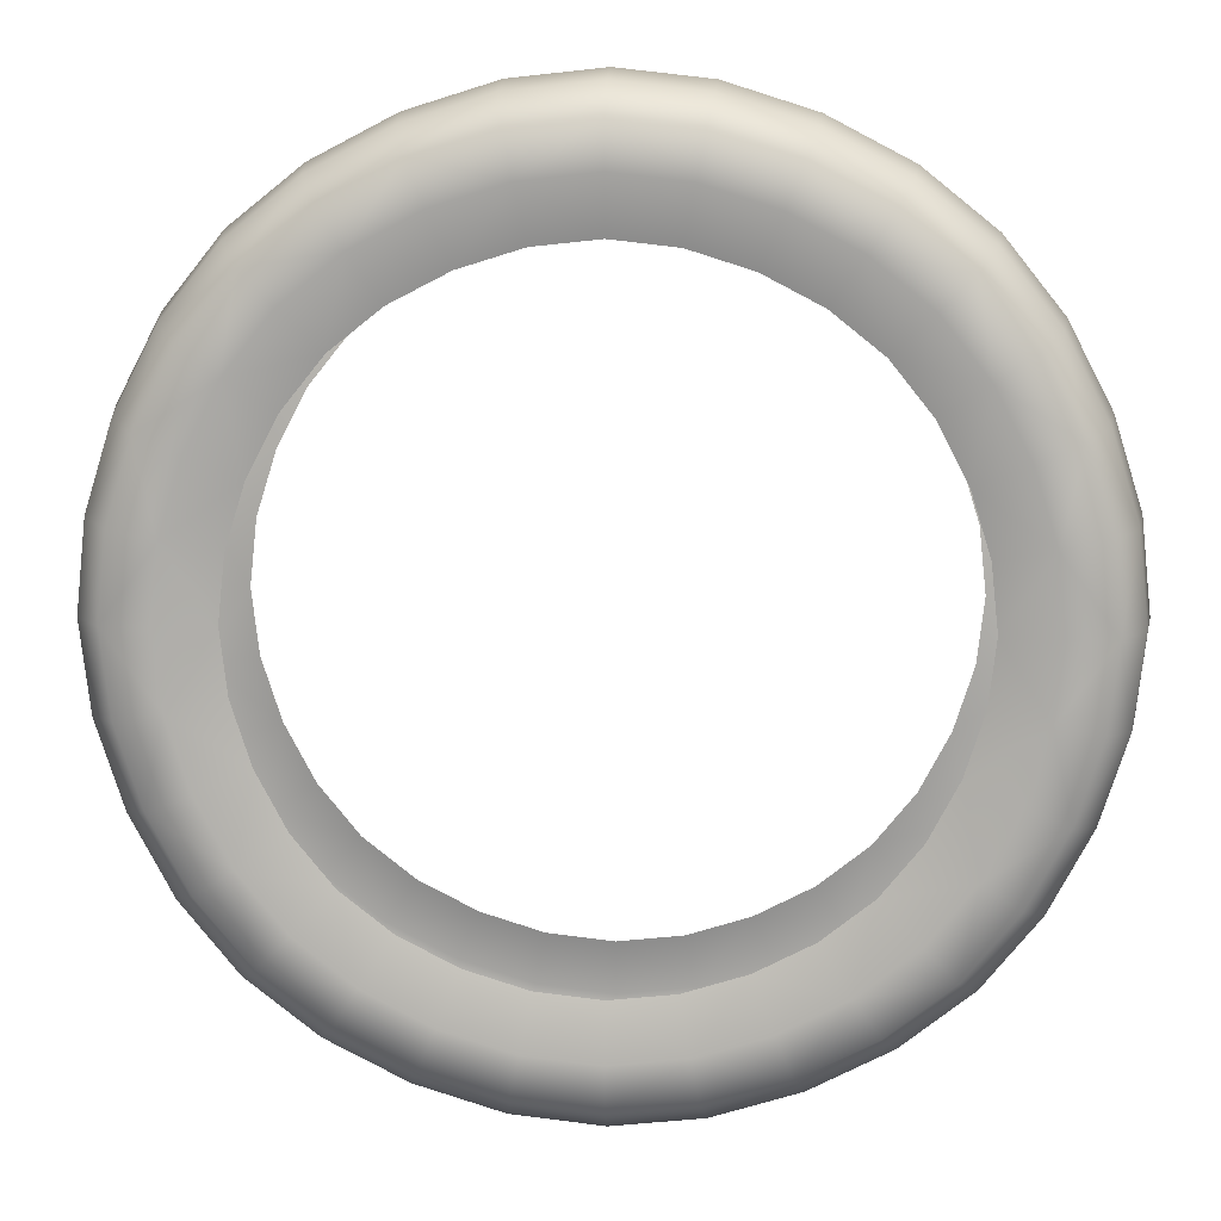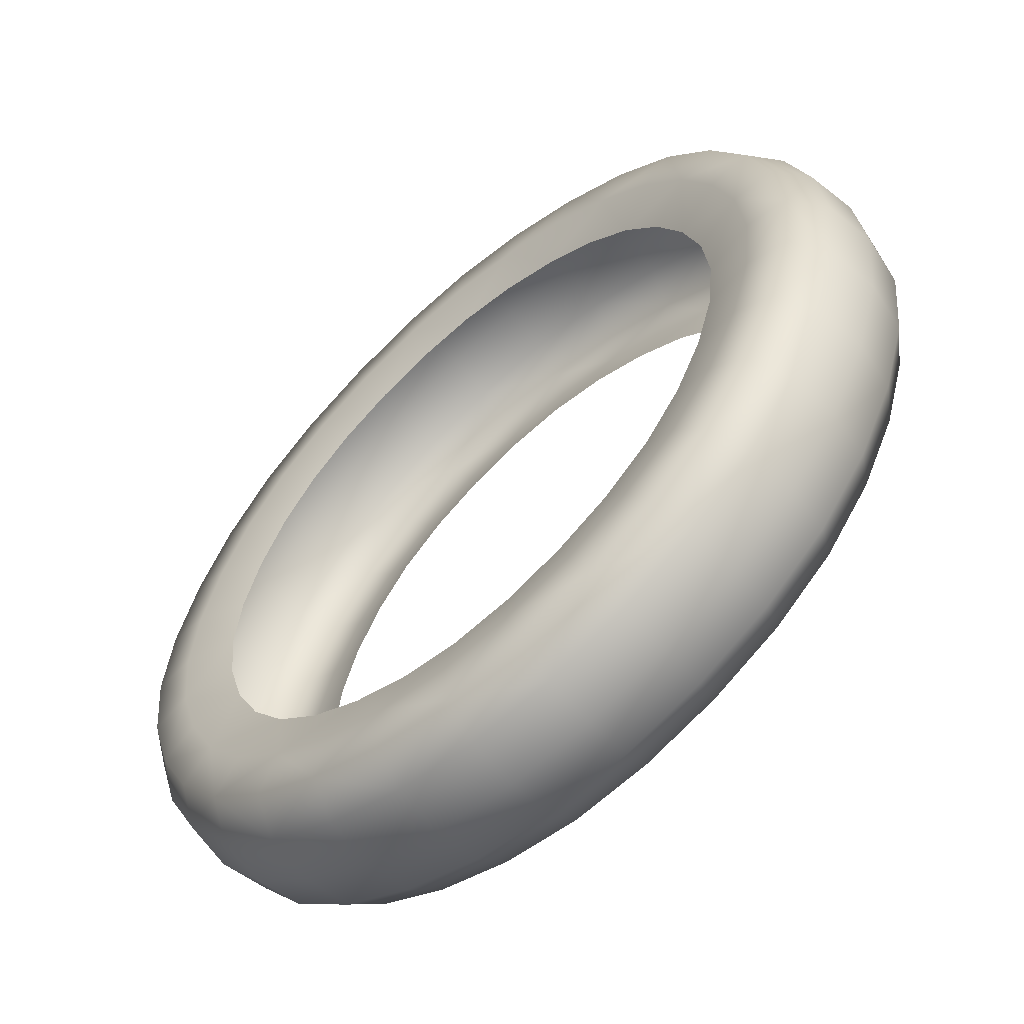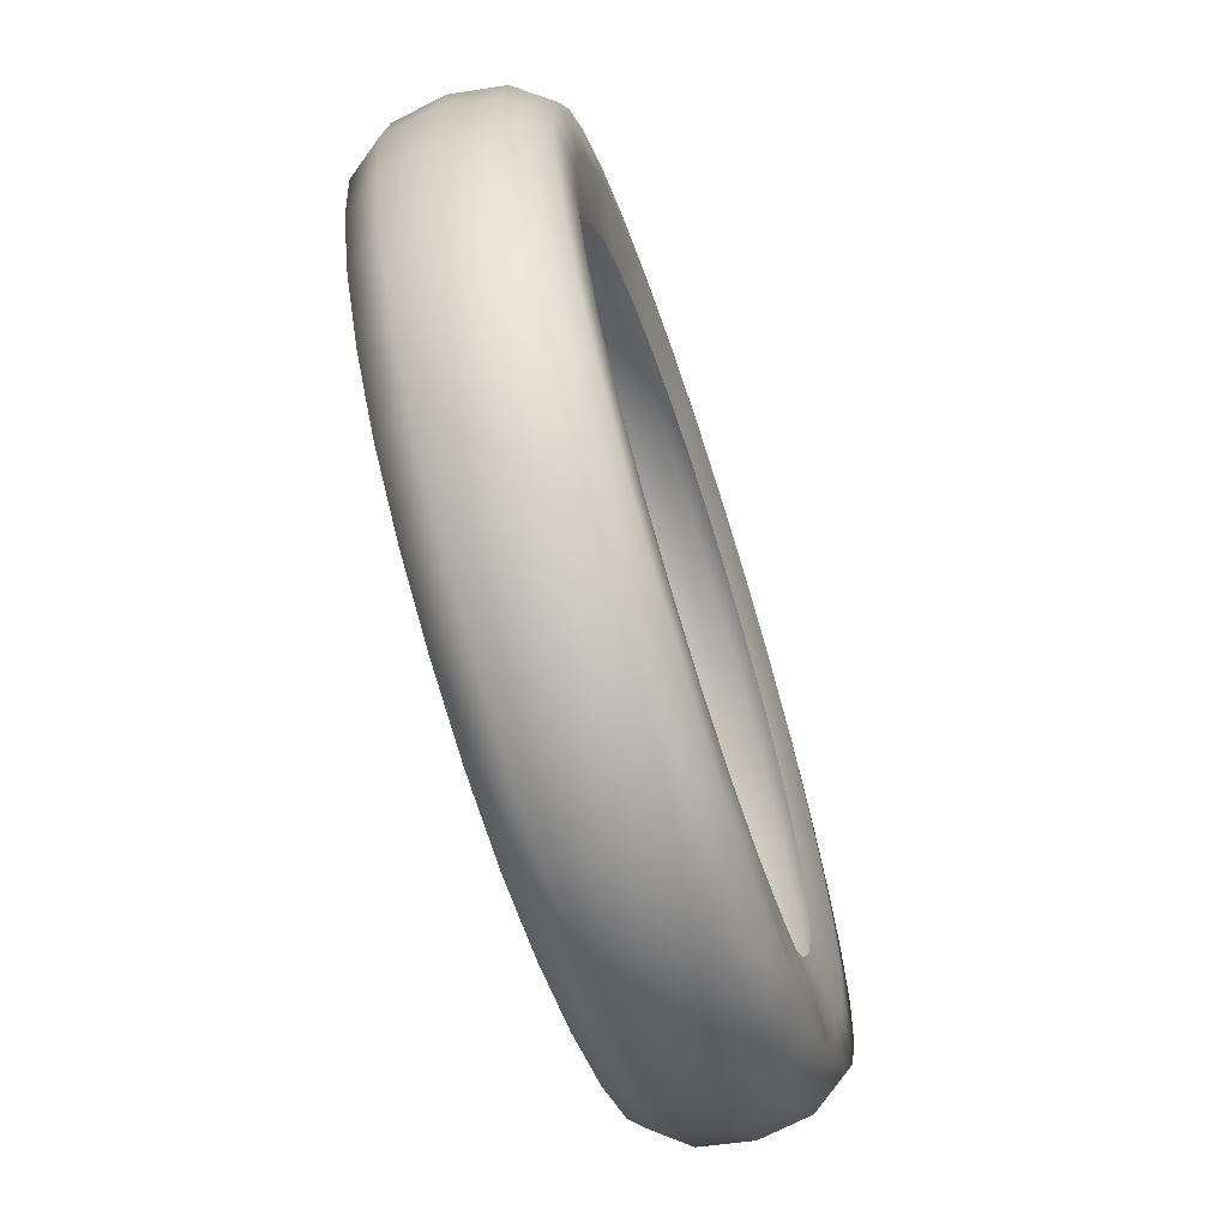
<metadata>
{"format":"obj","ext":"obj","renderer":"f3d","projection":"perspective","resolution":1024,"background":"white","views":[{"elev":12.7,"azim":3.3,"up":"+Z"},{"elev":-59.1,"azim":41.6,"up":"+Z"},{"elev":-67.6,"azim":-72.1,"up":"+Z"}]}
</metadata>
<code>
g Bangboo_RedMoccus_Weapon_02_LOD1
v 0.6762 -1.756e-07 1.632
v 0.3379 -0.1974 1.706
v 0.344 -1.942e-07 1.737
v -0 -1.953e-07 1.775
v 0.6643 -0.1974 1.604
v 0.9677 -0.1974 1.446
v 0.6263 -0.3334 1.512
v 0.985 -1.215e-07 1.471
v 1.255 -1.817e-08 1.255
v -0 -0.1974 1.744
v -0.3379 -0.1974 1.706
v -3.876e-07 -0.3334 1.644
v -0.344 -2.003e-07 1.737
v -0.6762 -1.786e-07 1.632
v 0.3186 -0.3334 1.609
v 0.2847 -0.3463 1.438
v 1.233 -0.1974 1.233
v 1.446 -0.1974 0.9677
v 1.163 -0.3334 1.163
v 1.471 1.449e-07 0.985
v 1.632 2.695e-07 0.6762
v 0.9123 -0.3334 1.363
v 0.8154 -0.3463 1.218
v 0.5598 -0.3463 1.351
v 0.479 -0.2977 1.156
v 0.2436 -0.2977 1.23
v 0.6977 -0.2977 1.042
v -0 -0.2977 1.257
v 0.8891 -0.2977 0.8891
v -0 -0.3463 1.469
v -0.2847 -0.3463 1.438
v -0.2436 -0.2977 1.23
v -0.479 -0.2977 1.156
v 1.039 -0.3463 1.039
v 1.218 -0.3463 0.8154
v 1.042 -0.2977 0.6977
v 1.156 -0.2977 0.479
v -0.3186 -0.3334 1.609
v -0.6263 -0.3334 1.512
v -0.5598 -0.3463 1.351
v -0.8154 -0.3463 1.218
v -0.6977 -0.2977 1.042
v -0.8891 -0.2977 0.8891
v 1.363 -0.3334 0.9123
v 1.512 -0.3334 0.6263
v -0.6643 -0.1974 1.604
v -0.9677 -0.1974 1.446
v -0.985 -1.155e-07 1.471
v -1.255 -2.271e-08 1.255
v -0.9123 -0.3334 1.363
v -1.163 -0.3334 1.163
v -1.233 -0.1974 1.233
v -1.446 -0.1974 0.9677
v -1.471 7.529e-08 0.985
v -1.632 1.726e-07 0.6762
v -1.039 -0.3463 1.039
v -1.218 -0.3463 0.8154
v -1.042 -0.2977 0.6977
v -1.156 -0.2977 0.479
v -1.363 -0.3334 0.9123
v -1.512 -0.3334 0.6263
v -1.604 -0.1974 0.6643
v -1.706 -0.1974 0.3379
v -1.737 2.6e-07 0.344
v -1.775 3.3e-07 -8.418e-07
v -1.351 -0.3463 0.5598
v -1.438 -0.3463 0.2847
v -1.23 -0.2977 0.2436
v -1.257 -0.2977 -6.661e-07
v -1.609 -0.3334 0.3186
v -1.644 -0.3334 -8.085e-07
v -1.744 -0.1974 -8.357e-07
v -1.706 -0.1974 -0.3379
v -1.737 3.69e-07 -0.344
v -1.632 3.316e-07 -0.6762
v -1.469 -0.3463 -7.449e-07
v -1.438 -0.3463 -0.2847
v -1.23 -0.2977 -0.2436
v -1.156 -0.2977 -0.479
v -1.609 -0.3334 -0.3186
v -1.512 -0.3334 -0.6263
v -1.604 -0.1974 -0.6643
v -1.446 -0.1974 -0.9677
v -1.471 1.782e-07 -0.985
v -1.255 2.044e-08 -1.255
v -1.351 -0.3463 -0.5598
v -1.218 -0.3463 -0.8154
v -1.042 -0.2977 -0.6977
v -0.8891 -0.2977 -0.8891
v -1.363 -0.3334 -0.9123
v -1.163 -0.3334 -1.163
v -1.233 -0.1974 -1.233
v -0.9677 -0.1974 -1.446
v -0.985 -4.28e-08 -1.471
v -0.6762 -6.964e-08 -1.632
v -1.039 -0.3463 -1.039
v -0.8154 -0.3463 -1.218
v -0.6977 -0.2977 -1.042
v -0.479 -0.2977 -1.156
v -0.9123 -0.3334 -1.363
v -0.6263 -0.3334 -1.512
v -0.6643 -0.1974 -1.604
v -0.3379 -0.1974 -1.706
v -0.344 -1.276e-07 -1.737
v -0 -1.802e-07 -1.775
v -0.5598 -0.3463 -1.351
v -0.2847 -0.3463 -1.438
v -0.2436 -0.2977 -1.23
v -0 -0.2977 -1.257
v -0.3186 -0.3334 -1.609
v -3.876e-07 -0.3334 -1.644
v -0 -0.1974 -1.744
v 0.3379 -0.1974 -1.706
v 0.344 -2.063e-07 -1.737
v 0.6762 -2.142e-07 -1.632
v -0 -0.3463 -1.469
v 0.2847 -0.3463 -1.438
v 0.2436 -0.2977 -1.23
v 0.479 -0.2977 -1.156
v 0.3186 -0.3334 -1.609
v 0.6263 -0.3334 -1.512
v 0.6643 -0.1974 -1.604
v 0.9677 -0.1974 -1.446
v 0.985 -2.154e-07 -1.471
v 1.255 -1.923e-07 -1.255
v 0.5598 -0.3463 -1.351
v 0.8154 -0.3463 -1.218
v 0.6977 -0.2977 -1.042
v 0.8891 -0.2977 -0.8891
v 0.9123 -0.3334 -1.363
v 1.163 -0.3334 -1.163
v 1.233 -0.1974 -1.233
v 1.446 -0.1974 -0.9677
v 1.471 -1.215e-07 -0.985
v 1.632 -2.574e-08 -0.6762
v 1.039 -0.3463 -1.039
v 1.218 -0.3463 -0.8154
v 1.042 -0.2977 -0.6977
v 1.156 -0.2977 -0.479
v 1.363 -0.3334 -0.9123
v 1.512 -0.3334 -0.6263
v 1.604 -0.1974 -0.6643
v 1.706 -0.1974 -0.3379
v 1.737 6.923e-08 -0.344
v 1.775 1.658e-07 4.966e-07
v 1.351 -0.3463 -0.5598
v 1.438 -0.3463 -0.2847
v 1.23 -0.2977 -0.2436
v 1.257 -0.2977 4.421e-07
v 1.609 -0.3334 -0.3186
v 1.644 -0.3334 5.783e-07
v 1.744 -0.1974 5.511e-07
v 1.706 -0.1974 0.3379
v 1.737 2.539e-07 0.344
v 1.469 -0.3463 5.269e-07
v 1.438 -0.3463 0.2847
v 1.23 -0.2977 0.2436
v 1.604 -0.1974 0.6643
v 1.609 -0.3334 0.3186
v 1.351 -0.3463 0.5598
v 0.479 0.2977 1.156
v 0.2847 0.3463 1.438
v 0.2436 0.2977 1.23
v -0 0.2977 1.257
v 0.5598 0.3463 1.351
v 0.8154 0.3463 1.218
v 0.6263 0.3334 1.512
v 0.6977 0.2977 1.042
v 0.8891 0.2977 0.8891
v -0 0.3463 1.469
v -0.2847 0.3463 1.438
v -3.876e-07 0.3334 1.644
v -0.2436 0.2977 1.23
v -0.479 0.2977 1.156
v 0.3186 0.3334 1.609
v 0.3379 0.1974 1.706
v 1.039 0.3463 1.039
v 1.218 0.3463 0.8154
v 1.163 0.3334 1.163
v 1.042 0.2977 0.6977
v 1.156 0.2977 0.479
v 0.9123 0.3334 1.363
v 0.9677 0.1974 1.446
v 0.6643 0.1974 1.604
v 0.6762 -1.756e-07 1.632
v 0.344 -1.942e-07 1.737
v 0.985 -1.215e-07 1.471
v -0 -1.953e-07 1.775
v 1.255 -1.817e-08 1.255
v -0 0.1974 1.744
v -0.3379 0.1974 1.706
v -0.344 -2.003e-07 1.737
v -0.6762 -1.786e-07 1.632
v 1.233 0.1974 1.233
v 1.446 0.1974 0.9677
v 1.471 1.449e-07 0.985
v 1.632 2.695e-07 0.6762
v -0.3186 0.3334 1.609
v -0.6263 0.3334 1.512
v -0.6643 0.1974 1.604
v -0.9677 0.1974 1.446
v -0.985 -1.155e-07 1.471
v -1.255 -2.271e-08 1.255
v 1.363 0.3334 0.9123
v 1.512 0.3334 0.6263
v -0.5598 0.3463 1.351
v -0.8154 0.3463 1.218
v -0.6977 0.2977 1.042
v -0.8891 0.2977 0.8891
v -0.9123 0.3334 1.363
v -1.163 0.3334 1.163
v -1.039 0.3463 1.039
v -1.218 0.3463 0.8154
v -1.042 0.2977 0.6977
v -1.156 0.2977 0.479
v -1.233 0.1974 1.233
v -1.446 0.1974 0.9677
v -1.471 7.529e-08 0.985
v -1.632 1.726e-07 0.6762
v -1.363 0.3334 0.9123
v -1.512 0.3334 0.6263
v -1.351 0.3463 0.5598
v -1.438 0.3463 0.2847
v -1.23 0.2977 0.2436
v -1.257 0.2977 -6.359e-07
v -1.604 0.1974 0.6643
v -1.706 0.1974 0.3379
v -1.737 2.6e-07 0.344
v -1.775 3.3e-07 -8.418e-07
v -1.609 0.3334 0.3186
v -1.644 0.3334 -8.024e-07
v -1.469 0.3463 -7.328e-07
v -1.438 0.3463 -0.2847
v -1.23 0.2977 -0.2436
v -1.156 0.2977 -0.479
v -1.744 0.1974 -8.357e-07
v -1.706 0.1974 -0.3379
v -1.737 3.69e-07 -0.344
v -1.632 3.316e-07 -0.6762
v -1.609 0.3334 -0.3186
v -1.512 0.3334 -0.6263
v -1.351 0.3463 -0.5598
v -1.218 0.3463 -0.8154
v -1.042 0.2977 -0.6977
v -0.8891 0.2977 -0.8891
v -1.604 0.1974 -0.6643
v -1.446 0.1974 -0.9677
v -1.471 1.782e-07 -0.985
v -1.255 2.044e-08 -1.255
v -1.363 0.3334 -0.9123
v -1.163 0.3334 -1.163
v -1.039 0.3463 -1.039
v -0.8154 0.3463 -1.218
v -0.6977 0.2977 -1.042
v -0.479 0.2977 -1.156
v -1.233 0.1974 -1.233
v -0.9677 0.1974 -1.446
v -0.985 -4.28e-08 -1.471
v -0.6762 -6.964e-08 -1.632
v -0.9123 0.3334 -1.363
v -0.6263 0.3334 -1.512
v -0.5598 0.3463 -1.351
v -0.2847 0.3463 -1.438
v -0.2436 0.2977 -1.23
v 3.876e-07 0.2977 -1.257
v -0.6643 0.1974 -1.604
v -0.3379 0.1974 -1.706
v -0.344 -1.276e-07 -1.737
v -0 -1.802e-07 -1.775
v -0.3186 0.3334 -1.609
v -3.876e-07 0.3334 -1.644
v -0 0.3463 -1.469
v 0.2847 0.3463 -1.438
v 0.2436 0.2977 -1.23
v 0.479 0.2977 -1.156
v -0 0.1974 -1.744
v 0.3379 0.1974 -1.706
v 0.344 -2.063e-07 -1.737
v 0.6762 -2.142e-07 -1.632
v 0.3186 0.3334 -1.609
v 0.6263 0.3334 -1.512
v 0.5598 0.3463 -1.351
v 0.8154 0.3463 -1.218
v 0.6977 0.2977 -1.042
v 0.8891 0.2977 -0.8891
v 0.6643 0.1974 -1.604
v 0.9677 0.1974 -1.446
v 0.985 -2.154e-07 -1.471
v 1.255 -1.923e-07 -1.255
v 0.9123 0.3334 -1.363
v 1.163 0.3334 -1.163
v 1.039 0.3463 -1.039
v 1.218 0.3463 -0.8154
v 1.042 0.2977 -0.6977
v 1.156 0.2977 -0.479
v 1.233 0.1974 -1.233
v 1.446 0.1974 -0.9677
v 1.471 -1.215e-07 -0.985
v 1.632 -2.574e-08 -0.6762
v 1.363 0.3334 -0.9123
v 1.512 0.3334 -0.6263
v 1.351 0.3463 -0.5598
v 1.438 0.3463 -0.2847
v 1.23 0.2977 -0.2436
v 1.257 0.2977 4.118e-07
v 1.604 0.1974 -0.6643
v 1.706 0.1974 -0.3379
v 1.737 6.923e-08 -0.344
v 1.775 1.658e-07 4.966e-07
v 1.609 0.3334 -0.3186
v 1.644 0.3334 4.572e-07
v 1.469 0.3463 4.36e-07
v 1.438 0.3463 0.2847
v 1.23 0.2977 0.2436
v 1.744 0.1974 4.724e-07
v 1.706 0.1974 0.3379
v 1.737 2.539e-07 0.344
v 1.351 0.3463 0.5598
v 1.609 0.3334 0.3186
v 1.604 0.1974 0.6643
g Bangboo_RedMoccus_Weapon_02_LOD1_0
f 3 2 1
f 2 3 4
f 2 5 1
f 5 6 1
f 5 2 7
f 6 5 7
f 6 8 1
f 8 6 9
f 10 2 4
f 11 10 4
f 2 10 12
f 10 11 12
f 13 11 4
f 11 13 14
f 2 15 7
f 15 2 12
f 15 16 7
f 16 15 12
f 6 17 9
f 17 18 9
f 17 6 19
f 18 17 19
f 18 20 9
f 20 18 21
f 22 6 7
f 6 22 19
f 23 22 7
f 22 23 19
f 16 24 7
f 24 23 7
f 24 16 25
f 23 24 25
f 16 26 25
f 27 23 25
f 26 16 28
f 23 27 29
f 16 30 28
f 30 31 28
f 30 16 12
f 31 30 12
f 31 32 28
f 32 31 33
f 34 23 29
f 35 34 29
f 23 34 19
f 34 35 19
f 36 35 29
f 35 36 37
f 38 31 12
f 31 38 39
f 11 38 12
f 38 11 39
f 31 40 33
f 40 31 39
f 40 41 33
f 41 40 39
f 41 42 33
f 42 41 43
f 35 44 19
f 44 35 45
f 44 18 19
f 18 44 45
f 11 46 39
f 46 47 39
f 46 11 14
f 47 46 14
f 48 47 14
f 47 48 49
f 50 41 39
f 47 50 39
f 41 50 51
f 50 47 51
f 52 47 49
f 47 52 51
f 53 52 49
f 52 53 51
f 54 53 49
f 53 54 55
f 56 41 51
f 57 56 51
f 41 56 43
f 56 57 43
f 57 58 43
f 58 57 59
f 53 60 51
f 60 57 51
f 60 53 61
f 57 60 61
f 62 53 55
f 53 62 61
f 63 62 55
f 62 63 61
f 64 63 55
f 63 64 65
f 57 66 59
f 66 57 61
f 66 67 59
f 67 66 61
f 67 68 59
f 68 67 69
f 63 70 61
f 70 67 61
f 70 63 71
f 67 70 71
f 72 63 65
f 63 72 71
f 73 72 65
f 72 73 71
f 74 73 65
f 73 74 75
f 67 76 69
f 76 67 71
f 76 77 69
f 77 76 71
f 77 78 69
f 78 77 79
f 73 80 71
f 80 77 71
f 80 73 81
f 77 80 81
f 82 73 75
f 73 82 81
f 83 82 75
f 82 83 81
f 84 83 75
f 83 84 85
f 77 86 79
f 86 77 81
f 86 87 79
f 87 86 81
f 87 88 79
f 88 87 89
f 83 90 81
f 90 87 81
f 90 83 91
f 87 90 91
f 92 83 85
f 83 92 91
f 93 92 85
f 92 93 91
f 94 93 85
f 93 94 95
f 87 96 89
f 96 87 91
f 96 97 89
f 97 96 91
f 97 98 89
f 98 97 99
f 93 100 91
f 100 97 91
f 100 93 101
f 97 100 101
f 102 93 95
f 93 102 101
f 103 102 95
f 102 103 101
f 104 103 95
f 103 104 105
f 97 106 99
f 106 97 101
f 106 107 99
f 107 106 101
f 107 108 99
f 108 107 109
f 103 110 101
f 110 107 101
f 110 103 111
f 107 110 111
f 112 103 105
f 103 112 111
f 113 112 105
f 112 113 111
f 114 113 105
f 113 114 115
f 107 116 109
f 116 107 111
f 116 117 109
f 117 116 111
f 117 118 109
f 118 117 119
f 113 120 111
f 120 117 111
f 120 113 121
f 117 120 121
f 122 113 115
f 113 122 121
f 123 122 115
f 122 123 121
f 124 123 115
f 123 124 125
f 117 126 119
f 126 117 121
f 126 127 119
f 127 126 121
f 127 128 119
f 128 127 129
f 123 130 121
f 130 127 121
f 130 123 131
f 127 130 131
f 132 123 125
f 123 132 131
f 133 132 125
f 132 133 131
f 134 133 125
f 133 134 135
f 127 136 129
f 136 127 131
f 136 137 129
f 137 136 131
f 137 138 129
f 138 137 139
f 133 140 131
f 140 137 131
f 140 133 141
f 137 140 141
f 142 133 135
f 133 142 141
f 143 142 135
f 142 143 141
f 144 143 135
f 143 144 145
f 137 146 139
f 146 137 141
f 146 147 139
f 147 146 141
f 147 148 139
f 148 147 149
f 143 150 141
f 150 147 141
f 150 143 151
f 147 150 151
f 152 143 145
f 143 152 151
f 153 152 145
f 152 153 151
f 154 153 145
f 153 154 21
f 147 155 149
f 155 147 151
f 155 156 149
f 156 155 151
f 156 157 149
f 157 156 37
f 158 153 21
f 18 158 21
f 158 18 45
f 153 158 45
f 153 159 151
f 159 156 151
f 159 153 45
f 156 159 45
f 156 160 37
f 160 156 45
f 160 35 37
f 35 160 45
f 163 162 161
f 162 163 164
f 162 165 161
f 165 166 161
f 165 162 167
f 166 165 167
f 166 168 161
f 168 166 169
f 170 162 164
f 171 170 164
f 162 170 172
f 170 171 172
f 173 171 164
f 171 173 174
f 162 175 167
f 175 162 172
f 175 176 167
f 176 175 172
f 166 177 169
f 177 178 169
f 177 166 179
f 178 177 179
f 178 180 169
f 180 178 181
f 182 166 167
f 166 182 179
f 183 182 167
f 182 183 179
f 176 184 167
f 184 183 167
f 184 176 185
f 183 184 185
f 176 186 185
f 187 183 185
f 186 176 188
f 183 187 189
f 176 190 188
f 190 191 188
f 190 176 172
f 191 190 172
f 191 192 188
f 192 191 193
f 194 183 189
f 195 194 189
f 183 194 179
f 194 195 179
f 196 195 189
f 195 196 197
f 198 191 172
f 191 198 199
f 171 198 172
f 198 171 199
f 191 200 193
f 200 191 199
f 200 201 193
f 201 200 199
f 201 202 193
f 202 201 203
f 195 204 179
f 204 195 205
f 204 178 179
f 178 204 205
f 171 206 199
f 206 207 199
f 206 171 174
f 207 206 174
f 208 207 174
f 207 208 209
f 210 201 199
f 207 210 199
f 201 210 211
f 210 207 211
f 212 207 209
f 207 212 211
f 213 212 209
f 212 213 211
f 214 213 209
f 213 214 215
f 216 201 211
f 217 216 211
f 201 216 203
f 216 217 203
f 217 218 203
f 218 217 219
f 213 220 211
f 220 217 211
f 220 213 221
f 217 220 221
f 222 213 215
f 213 222 221
f 223 222 215
f 222 223 221
f 224 223 215
f 223 224 225
f 217 226 219
f 226 217 221
f 226 227 219
f 227 226 221
f 227 228 219
f 228 227 229
f 223 230 221
f 230 227 221
f 230 223 231
f 227 230 231
f 232 223 225
f 223 232 231
f 233 232 225
f 232 233 231
f 234 233 225
f 233 234 235
f 227 236 229
f 236 227 231
f 236 237 229
f 237 236 231
f 237 238 229
f 238 237 239
f 233 240 231
f 240 237 231
f 240 233 241
f 237 240 241
f 242 233 235
f 233 242 241
f 243 242 235
f 242 243 241
f 244 243 235
f 243 244 245
f 237 246 239
f 246 237 241
f 246 247 239
f 247 246 241
f 247 248 239
f 248 247 249
f 243 250 241
f 250 247 241
f 250 243 251
f 247 250 251
f 252 243 245
f 243 252 251
f 253 252 245
f 252 253 251
f 254 253 245
f 253 254 255
f 247 256 249
f 256 247 251
f 256 257 249
f 257 256 251
f 257 258 249
f 258 257 259
f 253 260 251
f 260 257 251
f 260 253 261
f 257 260 261
f 262 253 255
f 253 262 261
f 263 262 255
f 262 263 261
f 264 263 255
f 263 264 265
f 257 266 259
f 266 257 261
f 266 267 259
f 267 266 261
f 267 268 259
f 268 267 269
f 263 270 261
f 270 267 261
f 270 263 271
f 267 270 271
f 272 263 265
f 263 272 271
f 273 272 265
f 272 273 271
f 274 273 265
f 273 274 275
f 267 276 269
f 276 267 271
f 276 277 269
f 277 276 271
f 277 278 269
f 278 277 279
f 273 280 271
f 280 277 271
f 280 273 281
f 277 280 281
f 282 273 275
f 273 282 281
f 283 282 275
f 282 283 281
f 284 283 275
f 283 284 285
f 277 286 279
f 286 277 281
f 286 287 279
f 287 286 281
f 287 288 279
f 288 287 289
f 283 290 281
f 290 287 281
f 290 283 291
f 287 290 291
f 292 283 285
f 283 292 291
f 293 292 285
f 292 293 291
f 294 293 285
f 293 294 295
f 287 296 289
f 296 287 291
f 296 297 289
f 297 296 291
f 297 298 289
f 298 297 299
f 293 300 291
f 300 297 291
f 300 293 301
f 297 300 301
f 302 293 295
f 293 302 301
f 303 302 295
f 302 303 301
f 304 303 295
f 303 304 305
f 297 306 299
f 306 297 301
f 306 307 299
f 307 306 301
f 307 308 299
f 308 307 309
f 303 310 301
f 310 307 301
f 310 303 311
f 307 310 311
f 312 303 305
f 303 312 311
f 313 312 305
f 312 313 311
f 314 313 305
f 313 314 181
f 307 315 309
f 315 307 311
f 315 316 309
f 316 315 311
f 316 317 309
f 317 316 197
f 318 313 181
f 178 318 181
f 318 178 205
f 313 318 205
f 313 319 311
f 319 316 311
f 319 313 205
f 316 319 205
f 316 320 197
f 320 316 205
f 320 195 197
f 195 320 205

</code>
